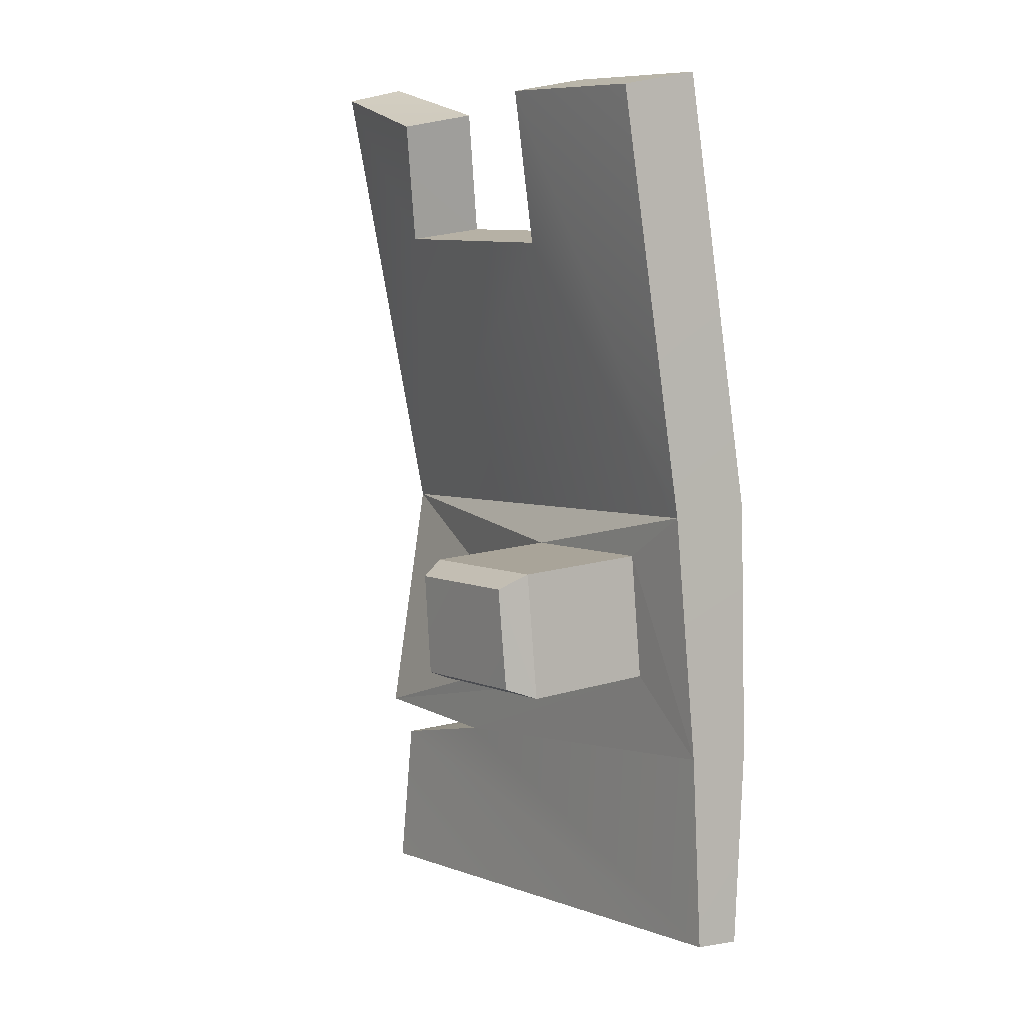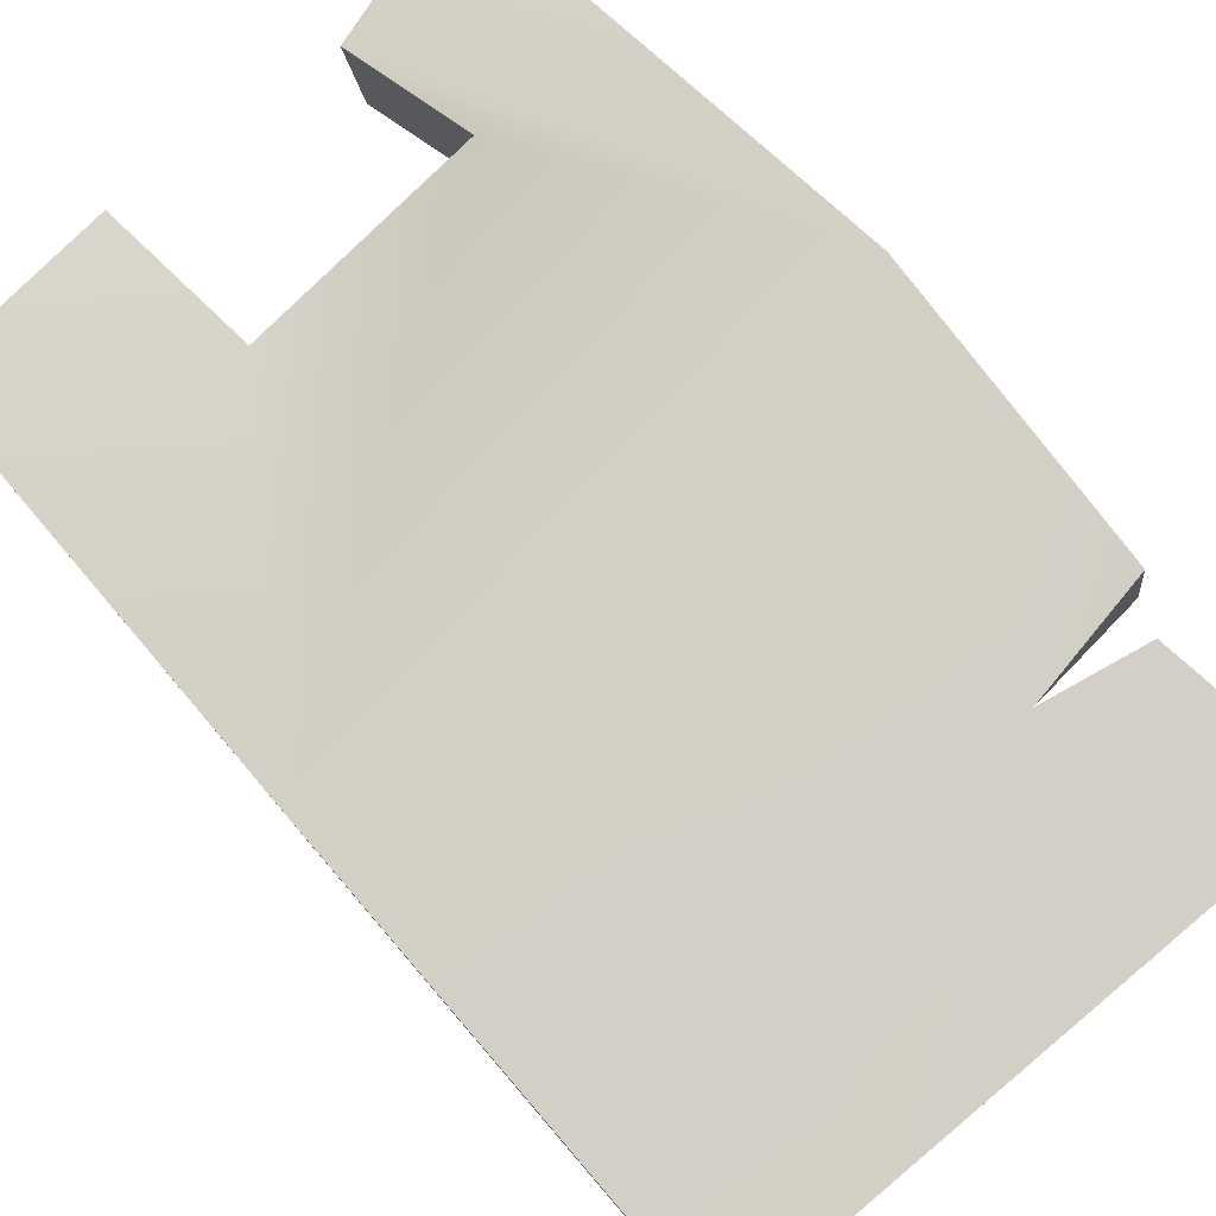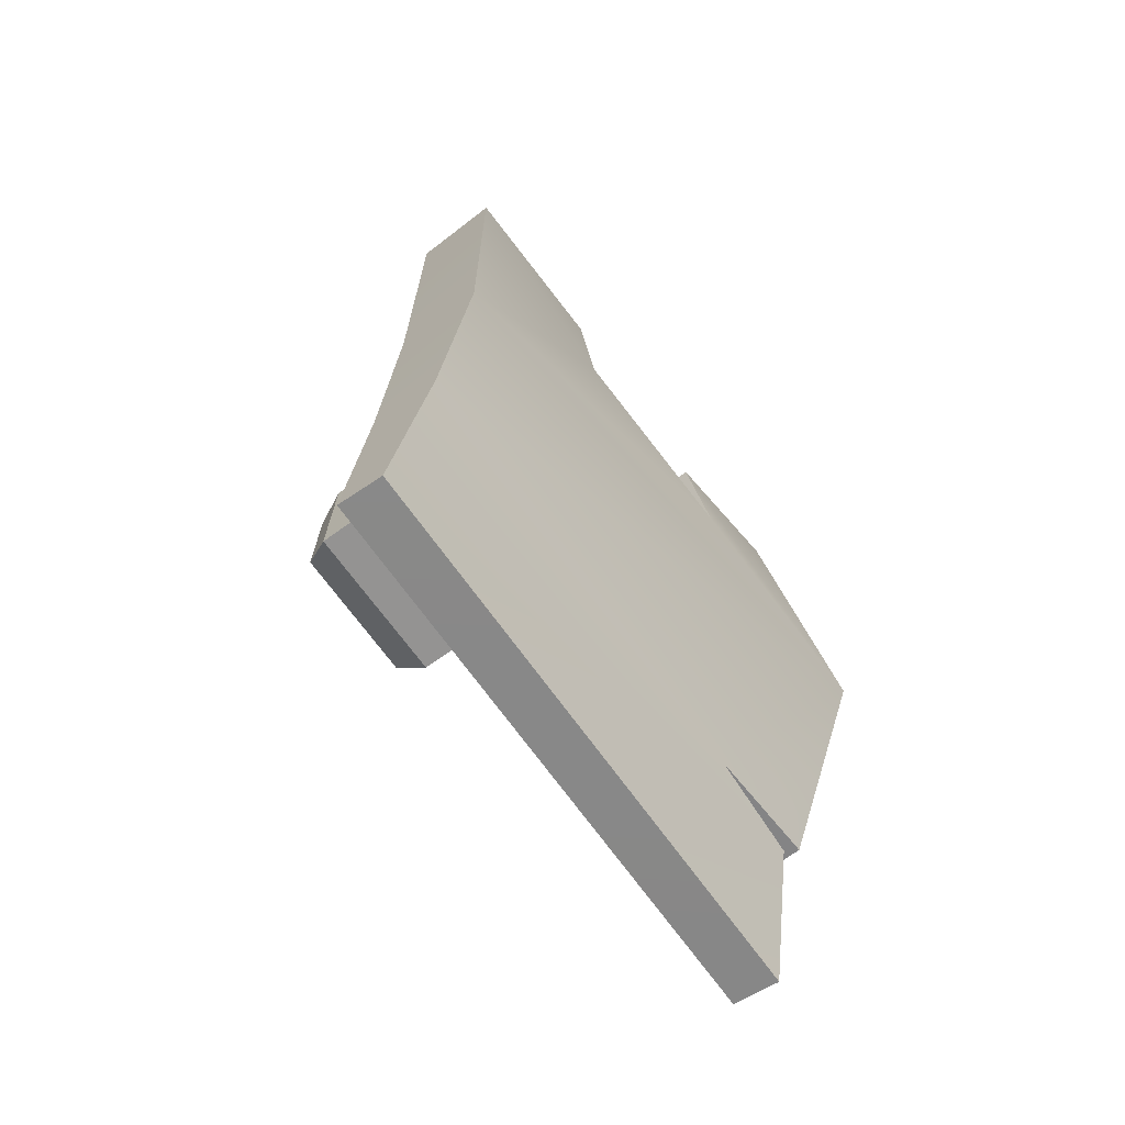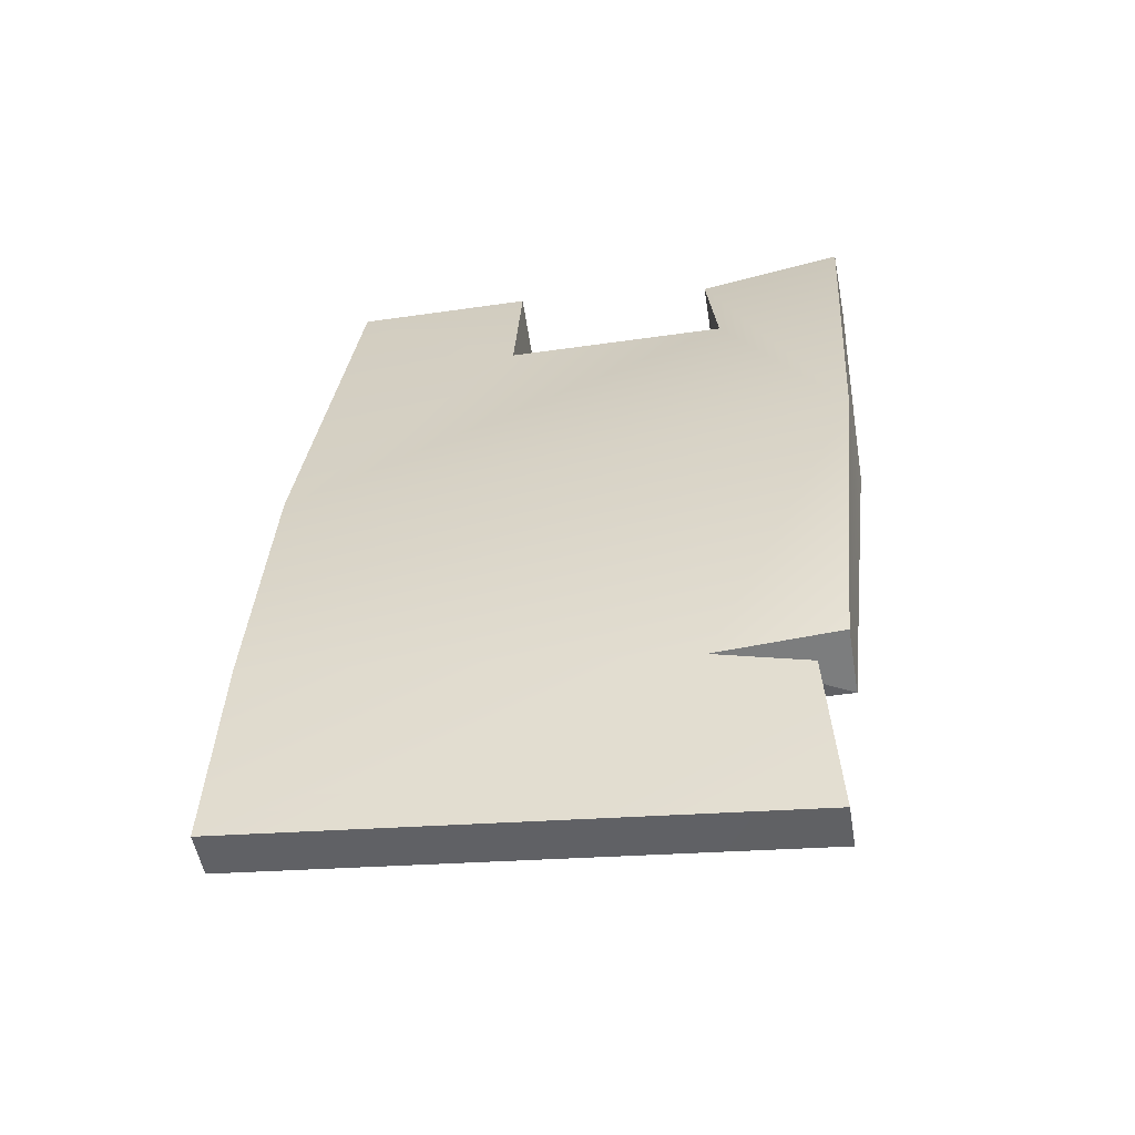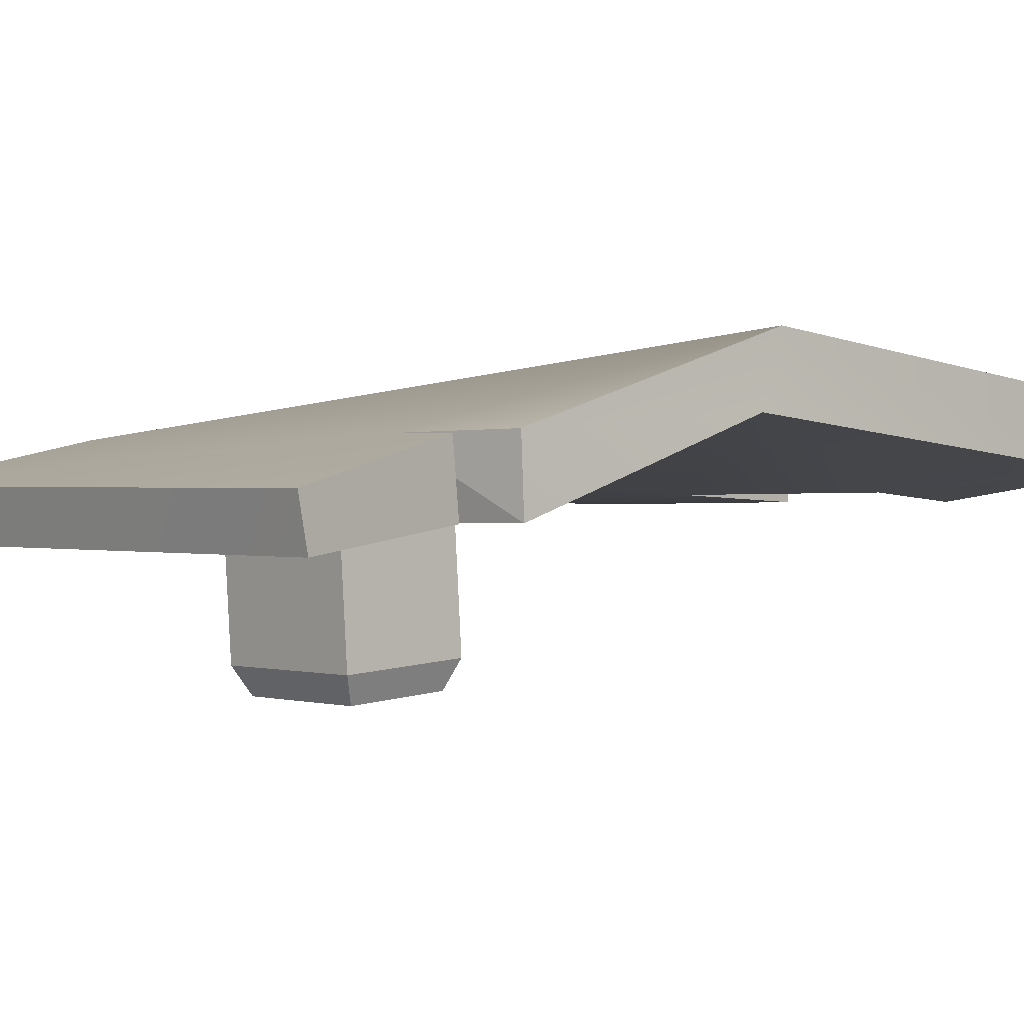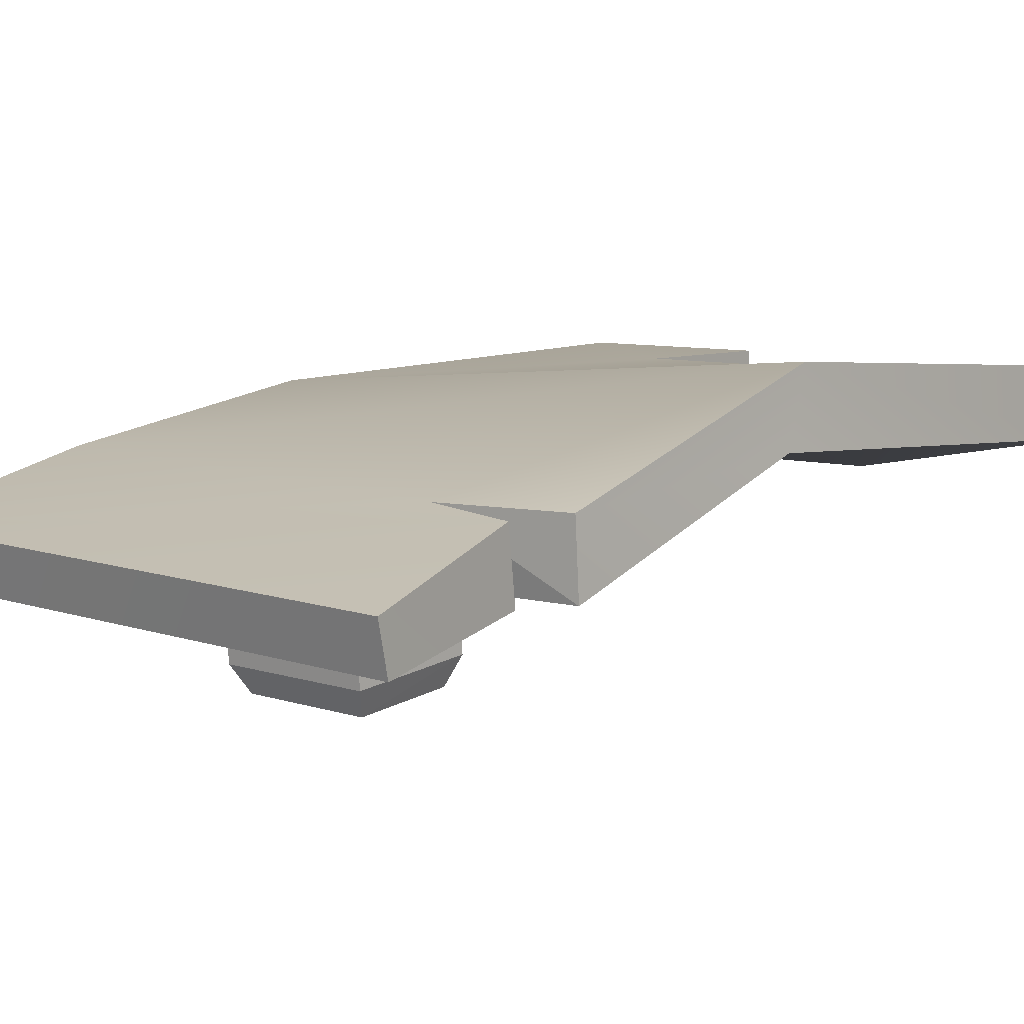
<metadata>
{"format":"obj","ext":"obj","renderer":"f3d","projection":"perspective","resolution":1024,"background":"white","views":[{"elev":10.6,"azim":49.5,"up":"+Z"},{"elev":71.9,"azim":133.9,"up":"+Y"},{"elev":-63.0,"azim":121.9,"up":"+Z"},{"elev":-55.5,"azim":-175.4,"up":"+Z"},{"elev":6.3,"azim":-137.9,"up":"+Y"},{"elev":15.5,"azim":-143.9,"up":"+Y"}]}
</metadata>
<code>
v    -0.0227 0.01291 0.1007
v    -0.02065 0.009044 0.1262
v    -0.02197 -0.007659 0.1237
v    -0.02197 -0.007659 0.1237
v    -0.02406 -0.003884 0.09898
v    -0.0227 0.01291 0.1007
v     0.02132 0.0093 0.1018
v    -0.0227 0.01291 0.1007
v    -0.02406 -0.003884 0.09898
v    -0.02406 -0.003884 0.09898
v     0.01997 -0.007495 0.1002
v     0.02132 0.0093 0.1018
v     0.02016 0.005519 0.1334
v     0.02132 0.0093 0.1018
v     0.01997 -0.007495 0.1002
v     0.01997 -0.007495 0.1002
v     0.01883 -0.01119 0.1309
v     0.02016 0.005519 0.1334
v     0.05582 0.00255 0.1343
v     0.02016 0.005519 0.1334
v     0.01883 -0.01119 0.1309
v     0.01883 -0.01119 0.1309
v     0.0545 -0.01415 0.1319
v     0.05582 0.00255 0.1343
v     0.06387 -0.00793 0.04851
v     0.06527 0.008942 0.04888
v     0.05582 0.00255 0.1343
v     0.05582 0.00255 0.1343
v     0.0545 -0.01415 0.1319
v     0.06387 -0.00793 0.04851
v    -0.0349 0.008867 -0.05058
v     0.07313 0.000881 -0.03859
v     0.07233 -0.008326 -0.03764
v     0.07233 -0.008326 -0.03764
v    -0.03569 -0.000326 -0.0495
v    -0.0349 0.008867 -0.05058
v    -0.03389 0.001334 -0.0187
v    -0.03276 0.01413 -0.01882
v    -0.0349 0.008867 -0.05058
v    -0.0349 0.008867 -0.05058
v    -0.03569 -0.000326 -0.0495
v    -0.03389 0.001334 -0.0187
v    -0.02065 0.009044 0.1262
v    -0.05001 0.01176 0.1319
v    -0.05133 -0.000953 0.1295
v    -0.05133 -0.000953 0.1295
v    -0.02197 -0.007659 0.1237
v    -0.02065 0.009044 0.1262
v     0.07233 -0.008326 -0.03764
v     0.0687 -0.00718 0.000295
v    -0.007083 -0.001244 -0.01132
v     0.07233 -0.008326 -0.03764
v    -0.007083 -0.001244 -0.01132
v    -0.03389 0.001334 -0.0187
v    -0.03569 -0.000326 -0.0495
v     0.07233 -0.008326 -0.03764
v    -0.03389 0.001334 -0.0187
v    -0.01433 0.01272 -0.01307
v     0.06982 0.006132 -0.00035
v     0.07313 0.000881 -0.03859
v    -0.03276 0.01413 -0.01882
v    -0.01433 0.01272 -0.01307
v     0.07313 0.000881 -0.03859
v    -0.0349 0.008867 -0.05058
v    -0.03276 0.01413 -0.01882
v     0.07313 0.000881 -0.03859
v     0.0687 -0.00718 0.000295
v     0.06982 0.006132 -0.00035
v     0.06527 0.008942 0.04888
v     0.06527 0.008942 0.04888
v     0.06387 -0.00793 0.04851
v     0.0687 -0.00718 0.000295
v    -0.05133 -0.000953 0.1295
v    -0.05001 0.01176 0.1319
v    -0.04432 0.02756 0.04244
v    -0.04432 0.02756 0.04244
v    -0.04572 0.01464 0.0359
v    -0.05133 -0.000953 0.1295
v     0.06387 -0.00793 0.04851
v     0.0545 -0.01415 0.1319
v     0.01883 -0.01119 0.1309
v     0.06387 -0.00793 0.04851
v     0.01883 -0.01119 0.1309
v     0.01997 -0.007495 0.1002
v    -0.02406 -0.003884 0.09898
v    -0.02197 -0.007659 0.1237
v    -0.05133 -0.000953 0.1295
v    -0.02406 -0.003884 0.09898
v    -0.05133 -0.000953 0.1295
v    -0.04572 0.01464 0.0359
v     0.01997 -0.007495 0.1002
v    -0.02406 -0.003884 0.09898
v    -0.04572 0.01464 0.0359
v     0.06387 -0.00793 0.04851
v     0.01997 -0.007495 0.1002
v    -0.04572 0.01464 0.0359
v    -0.04432 0.02756 0.04244
v    -0.05001 0.01176 0.1319
v    -0.02065 0.009044 0.1262
v    -0.04432 0.02756 0.04244
v    -0.02065 0.009044 0.1262
v    -0.0227 0.01291 0.1007
v     0.02132 0.0093 0.1018
v     0.02016 0.005519 0.1334
v     0.05582 0.00255 0.1343
v     0.02132 0.0093 0.1018
v     0.05582 0.00255 0.1343
v     0.06527 0.008942 0.04888
v    -0.0227 0.01291 0.1007
v     0.02132 0.0093 0.1018
v     0.06527 0.008942 0.04888
v    -0.04432 0.02756 0.04244
v    -0.0227 0.01291 0.1007
v     0.06527 0.008942 0.04888
v    -0.04572 0.01464 0.0359
v    -0.04432 0.02756 0.04244
v    -0.03886 0.01464 -0.01127
v    -0.03886 0.01464 -0.01127
v    -0.03999 0.001334 -0.01187
v    -0.04572 0.01464 0.0359
v     0.04525 -0.03803 0.0354
v     0.01901 -0.03556 0.03338
v     0.02084 -0.0357 0.01349
v     0.02084 -0.0357 0.01349
v     0.04685 -0.03747 0.0155
v     0.04525 -0.03803 0.0354
v    -0.04432 0.02756 0.04244
v     0.06527 0.008942 0.04888
v     0.06982 0.006132 -0.00035
v    -0.04432 0.02756 0.04244
v     0.06982 0.006132 -0.00035
v    -0.01433 0.01272 -0.01307
v    -0.03886 0.01464 -0.01127
v    -0.04432 0.02756 0.04244
v    -0.01433 0.01272 -0.01307
v     0.07233 -0.008326 -0.03764
v     0.07313 0.000881 -0.03859
v     0.06982 0.006132 -0.00035
v     0.06982 0.006132 -0.00035
v     0.0687 -0.00718 0.000295
v     0.07233 -0.008326 -0.03764
v     0.0687 -0.00718 0.000295
v     0.06387 -0.00793 0.04851
v     0.04998 -0.006692 0.03857
v     0.04998 -0.006692 0.03857
v     0.05197 -0.006072 0.01382
v     0.0687 -0.00718 0.000295
v     0.06387 -0.00793 0.04851
v    -0.04572 0.01464 0.0359
v     0.01889 -0.003832 0.03616
v     0.01889 -0.003832 0.03616
v     0.04998 -0.006692 0.03857
v     0.06387 -0.00793 0.04851
v    -0.04572 0.01464 0.0359
v    -0.03999 0.001334 -0.01187
v     0.02117 -0.003916 0.01145
v     0.02117 -0.003916 0.01145
v     0.01889 -0.003832 0.03616
v    -0.04572 0.01464 0.0359
v    -0.007083 -0.001244 -0.01132
v     0.0687 -0.00718 0.000295
v     0.05197 -0.006072 0.01382
v    -0.03999 0.001334 -0.01187
v    -0.007083 -0.001244 -0.01132
v     0.05197 -0.006072 0.01382
v    -0.03999 0.001334 -0.01187
v     0.05197 -0.006072 0.01382
v     0.02117 -0.003916 0.01145
v     0.05197 -0.006072 0.01382
v     0.04998 -0.006692 0.03857
v     0.0479 -0.03282 0.03811
v     0.0479 -0.03282 0.03811
v     0.04989 -0.0322 0.01336
v     0.05197 -0.006072 0.01382
v     0.04998 -0.006692 0.03857
v     0.01889 -0.003832 0.03616
v     0.01681 -0.02996 0.0357
v     0.01681 -0.02996 0.0357
v     0.0479 -0.03282 0.03811
v     0.04998 -0.006692 0.03857
v     0.01889 -0.003832 0.03616
v     0.02117 -0.003916 0.01145
v     0.01909 -0.03004 0.01099
v     0.01909 -0.03004 0.01099
v     0.01681 -0.02996 0.0357
v     0.01889 -0.003832 0.03616
v     0.02117 -0.003916 0.01145
v     0.05197 -0.006072 0.01382
v     0.04989 -0.0322 0.01336
v     0.04989 -0.0322 0.01336
v     0.01909 -0.03004 0.01099
v     0.02117 -0.003916 0.01145
v     0.04989 -0.0322 0.01336
v     0.0479 -0.03282 0.03811
v     0.04525 -0.03803 0.0354
v     0.04525 -0.03803 0.0354
v     0.04685 -0.03747 0.0155
v     0.04989 -0.0322 0.01336
v     0.0479 -0.03282 0.03811
v     0.01681 -0.02996 0.0357
v     0.01901 -0.03556 0.03338
v     0.01901 -0.03556 0.03338
v     0.04525 -0.03803 0.0354
v     0.0479 -0.03282 0.03811
v     0.01681 -0.02996 0.0357
v     0.01909 -0.03004 0.01099
v     0.02084 -0.0357 0.01349
v     0.02084 -0.0357 0.01349
v     0.01901 -0.03556 0.03338
v     0.01681 -0.02996 0.0357
v     0.01909 -0.03004 0.01099
v     0.04989 -0.0322 0.01336
v     0.04685 -0.03747 0.0155
v     0.04685 -0.03747 0.0155
v     0.02084 -0.0357 0.01349
v     0.01909 -0.03004 0.01099
v    -0.01433 0.01272 -0.01307
v    -0.03276 0.01413 -0.01882
v    -0.03389 0.001334 -0.0187
v    -0.03389 0.001334 -0.0187
v    -0.007083 -0.001244 -0.01132
v    -0.01433 0.01272 -0.01307
v    -0.03999 0.001334 -0.01187
v    -0.03886 0.01464 -0.01127
v    -0.01433 0.01272 -0.01307
v    -0.01433 0.01272 -0.01307
v    -0.007083 -0.001244 -0.01132
v    -0.03999 0.001334 -0.01187
g object0
f 1 2 3
f 10 11 12
f 13 14 15
f 16 17 18
f 19 20 21
f 22 23 24
f 25 26 27
f 28 29 30
f 31 32 33
f 34 35 36
f 37 38 39
f 40 41 42
f 43 44 45
f 46 47 48
f 49 50 51
f 52 53 54
f 55 56 57
f 58 59 60
f 61 62 63
f 64 65 66
f 67 68 69
f 70 71 72
f 73 74 75
f 76 77 78
f 79 80 81
f 82 83 84
f 85 86 87
f 88 89 90
f 91 92 93
f 94 95 96
f 97 98 99
f 100 101 102
f 103 104 105
f 106 107 108
f 109 110 111
f 112 113 114
f 115 116 117
f 118 119 120
f 121 122 123
f 124 125 126
f 127 128 129
f 130 131 132
f 133 134 135
f 136 137 138
f 139 140 141
f 142 143 144
f 145 146 147
f 148 149 150
f 151 152 153
f 154 155 156
f 157 158 159
f 160 161 162
f 163 164 165
f 166 167 168
f 169 170 171
f 172 173 174
f 175 176 177
f 178 179 180
f 181 182 183
f 184 185 186
f 187 188 189
f 190 191 192
f 193 194 195
f 196 197 198
f 199 200 201
f 202 203 204
f 205 206 207
f 208 209 210
f 211 212 213
f 214 215 216
f 217 218 219
f 220 221 222
f 223 224 225
f 226 227 228
f 4 5 6
f 7 8 9

</code>
